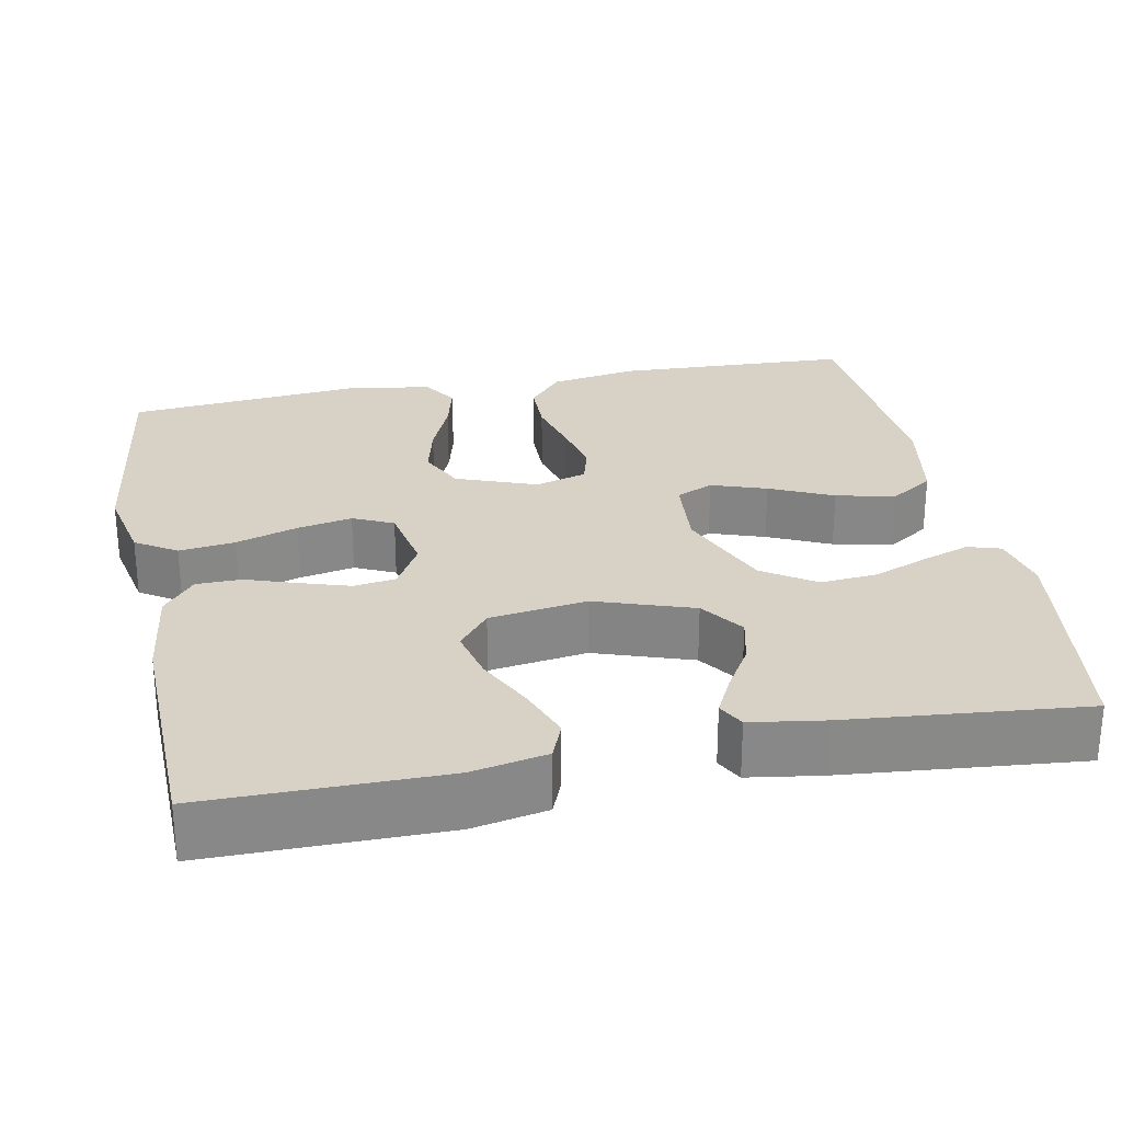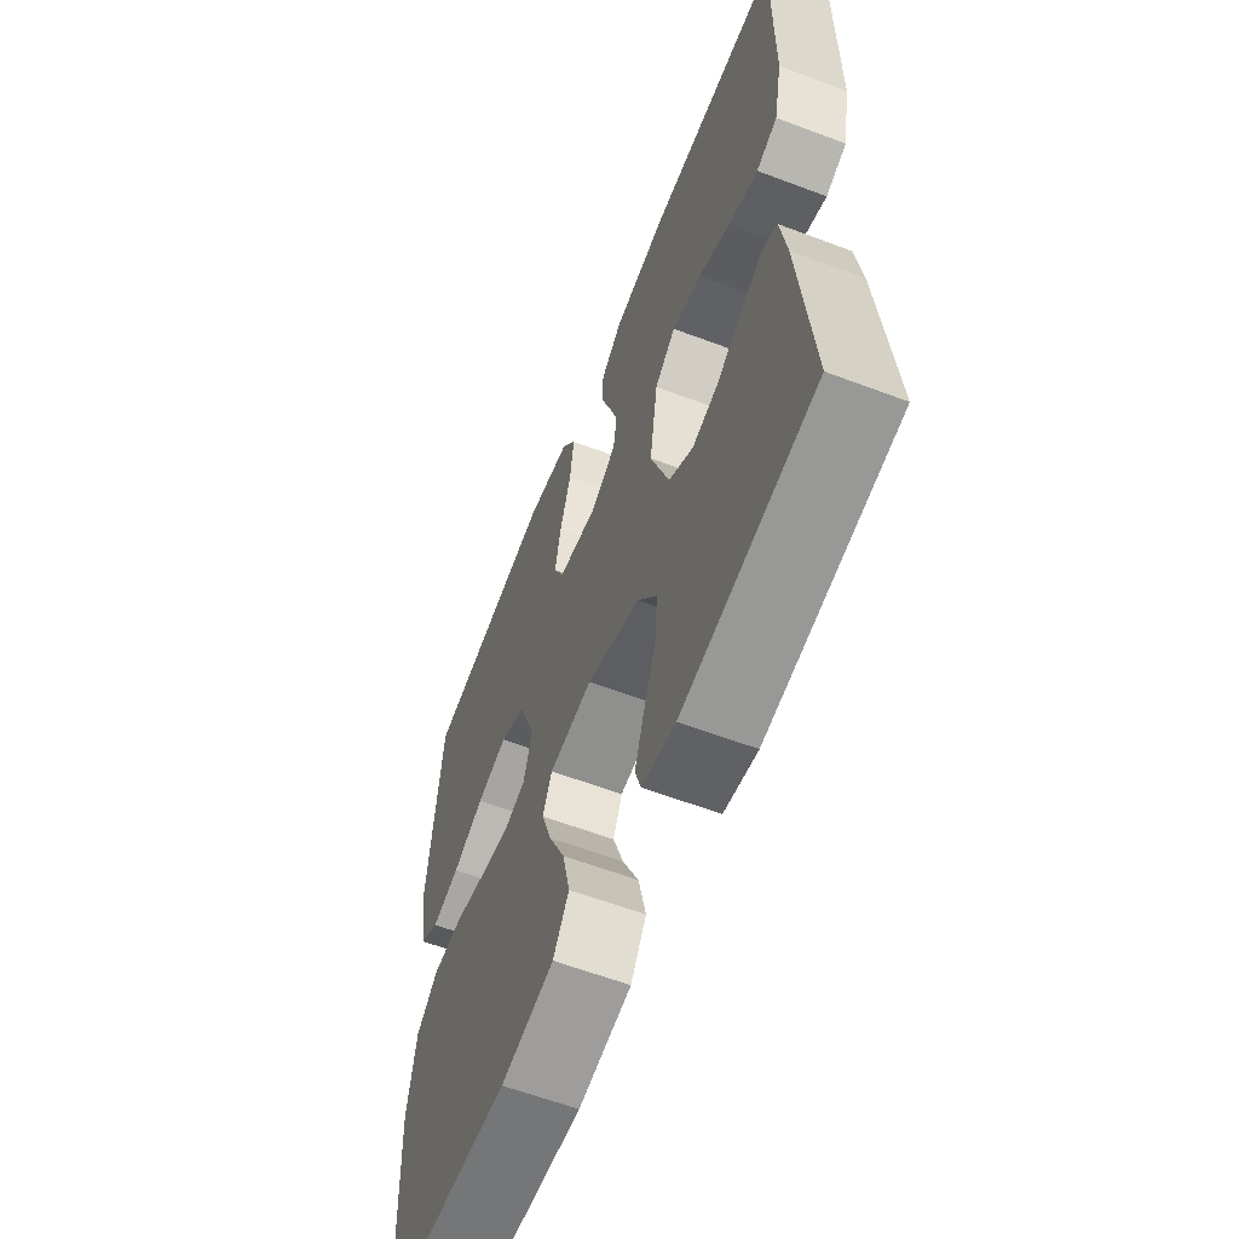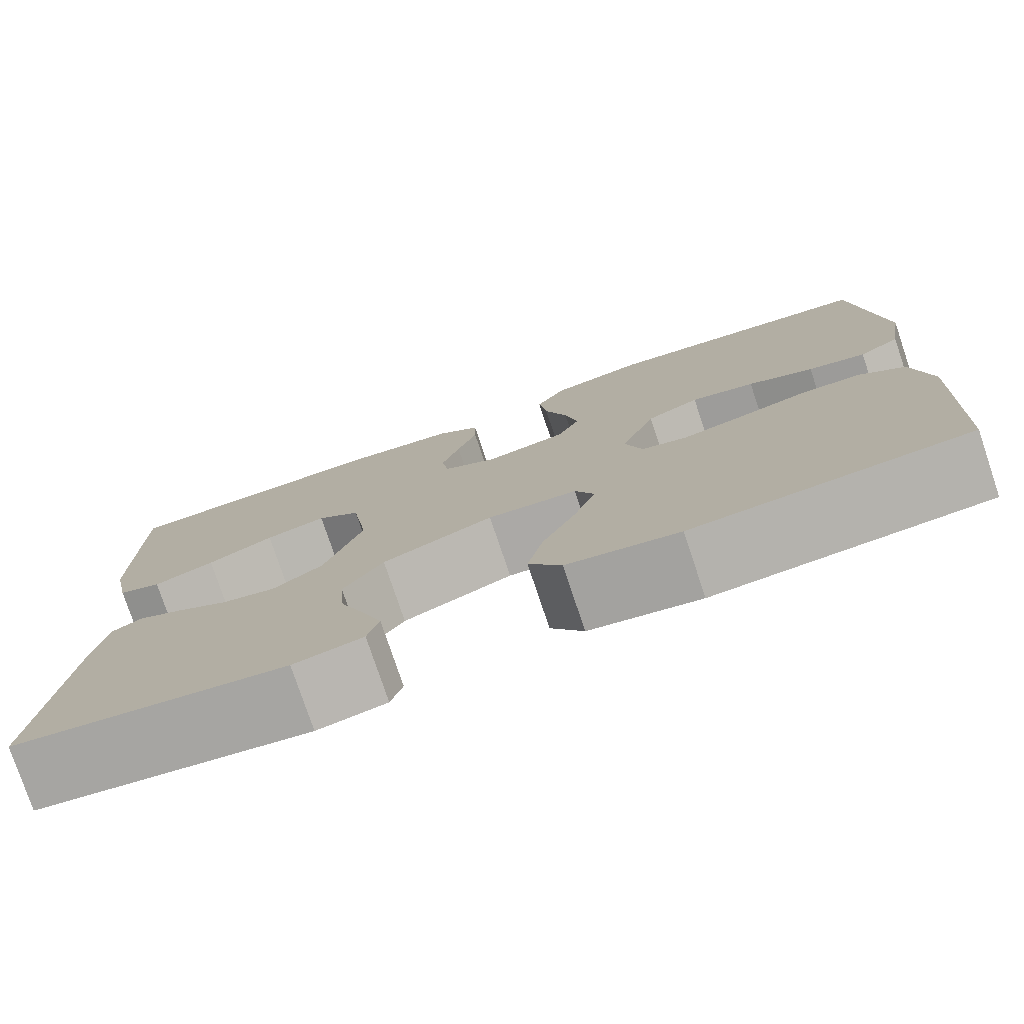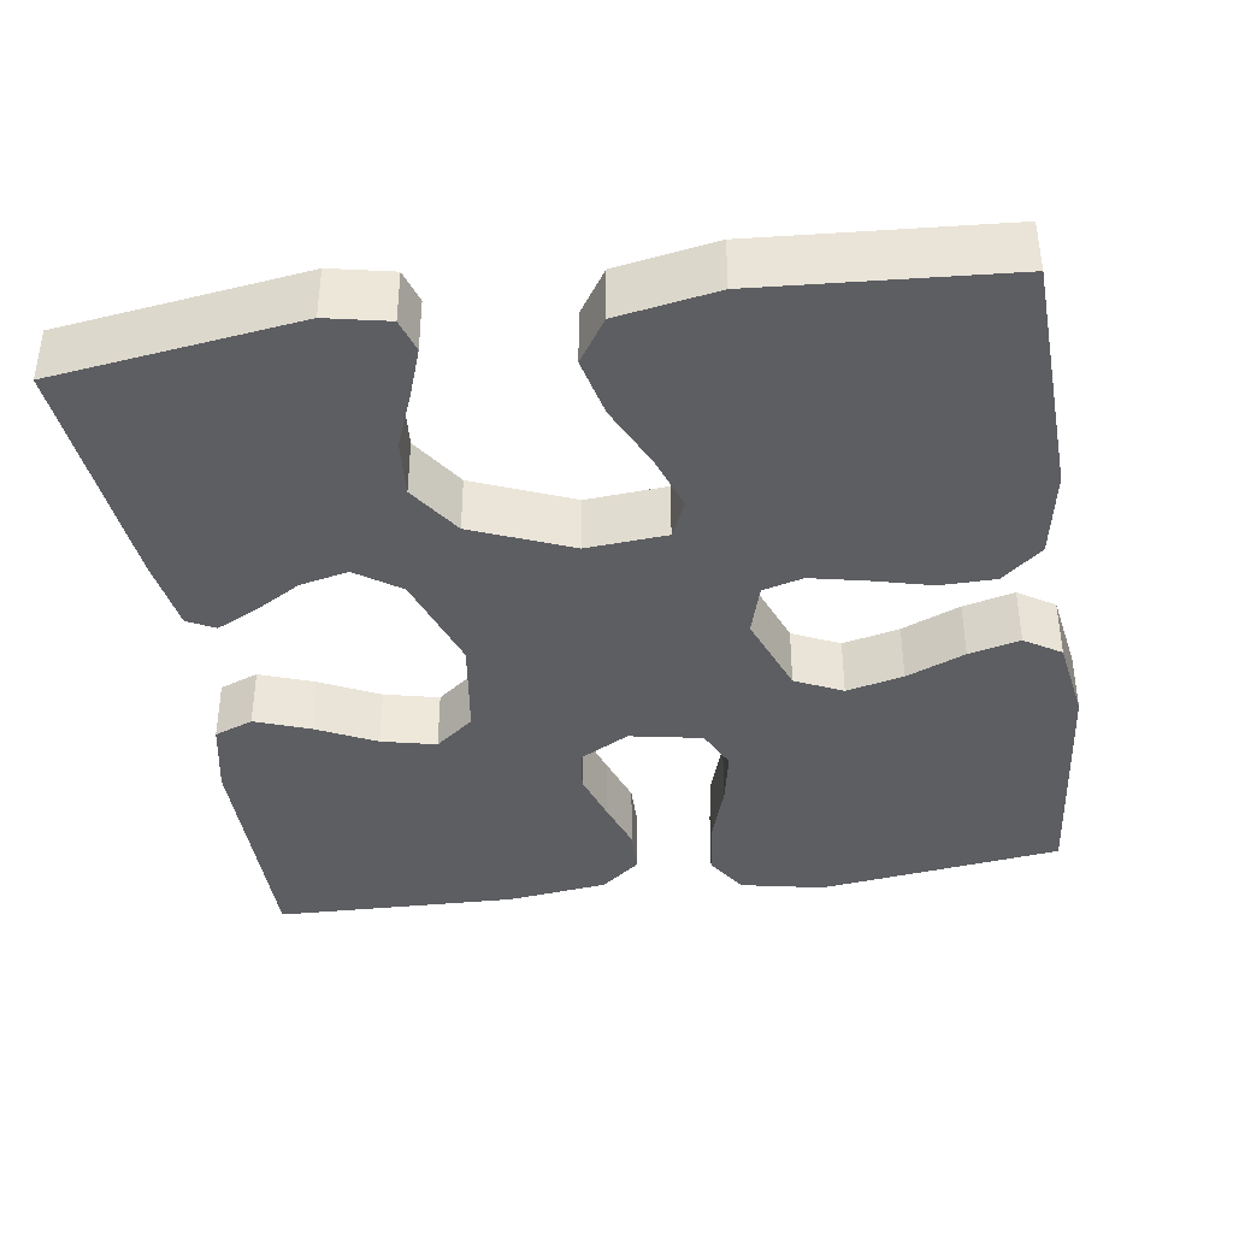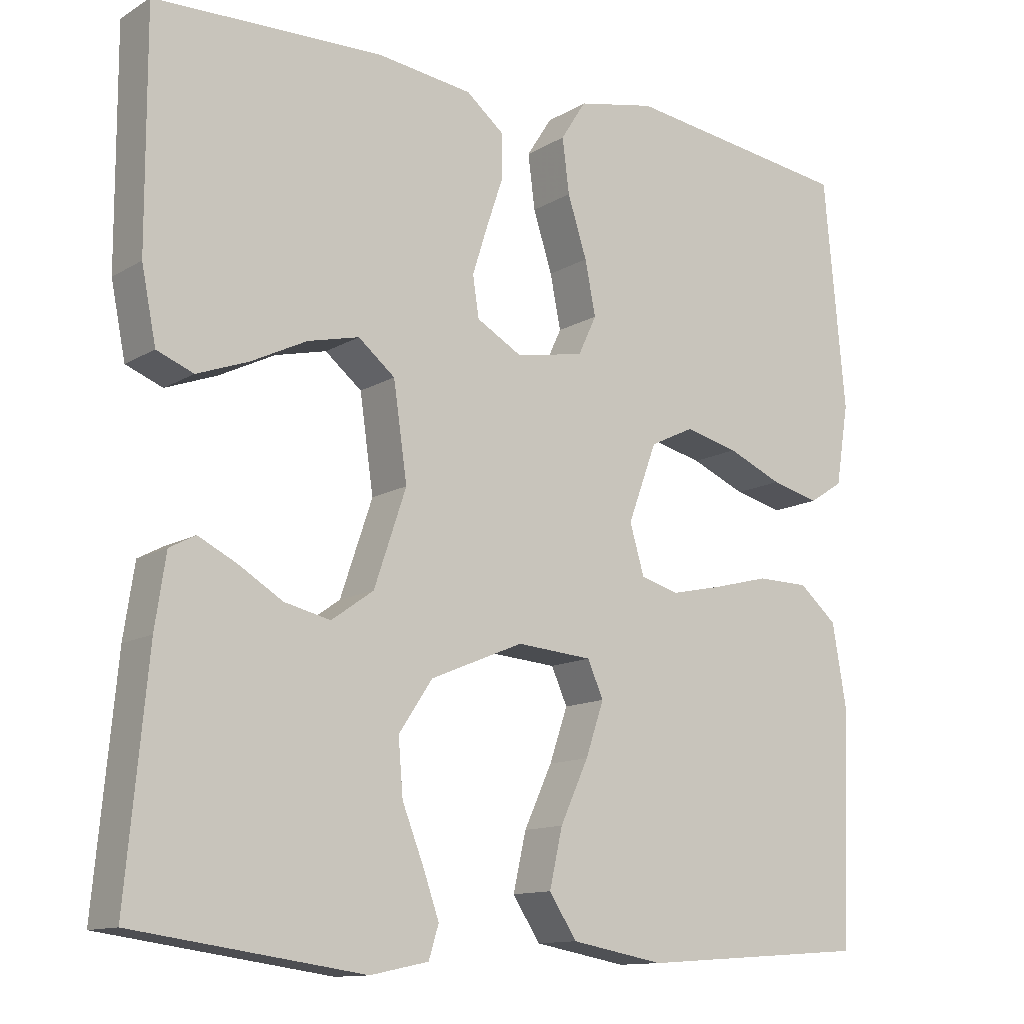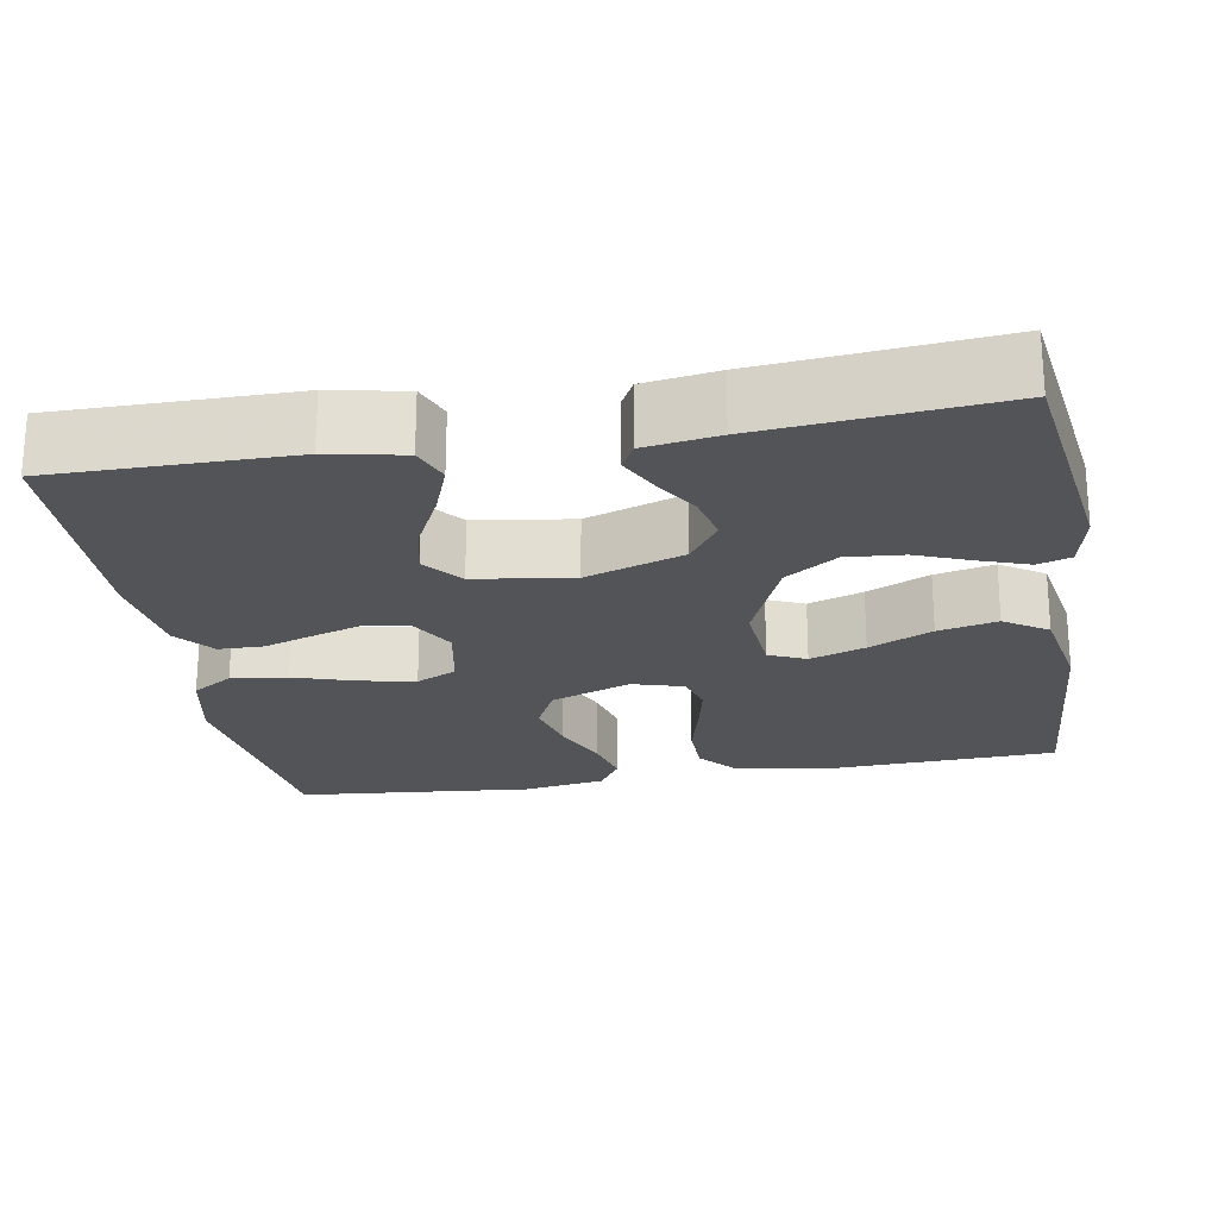
<metadata>
{"format":"obj","ext":"obj","renderer":"f3d","projection":"perspective","resolution":1024,"background":"white","views":[{"elev":27.4,"azim":78.9,"up":"+Y"},{"elev":-60.7,"azim":68.9,"up":"+Z"},{"elev":-77.9,"azim":-161.4,"up":"+Z"},{"elev":-39.1,"azim":-171.5,"up":"+Y"},{"elev":-12.4,"azim":143.8,"up":"+Z"},{"elev":-22.8,"azim":99.8,"up":"+Y"}]}
</metadata>
<code>
v 0.5 0.07 0.5
v 0.499 0.07 0.2
v 0.48 0.07 0.105
v 0.432 0.07 0.086
v 0.365 0.07 0.111
v 0.292 0.07 0.147
v 0.225 0.07 0.163
v 0.177 0.07 0.124
v 0.159 0.07 0
v 0.201 0.07 -0.124
v 0.256 0.07 -0.163
v 0.316 0.07 -0.149
v 0.374 0.07 -0.114
v 0.424 0.07 -0.089
v 0.458 0.07 -0.107
v 0.472 0.07 -0.2
v 0.5 0.07 -0.5
v 0.2 0.07 -0.542
v 0.124 0.07 -0.526
v 0.111 0.07 -0.484
v 0.132 0.07 -0.424
v 0.16 0.07 -0.353
v 0.166 0.07 -0.281
v 0.122 0.07 -0.215
v 0 0.07 -0.164
v -0.099 0.07 -0.172
v -0.12 0.07 -0.219
v -0.096 0.07 -0.289
v -0.059 0.07 -0.369
v -0.042 0.07 -0.444
v -0.078 0.07 -0.499
v -0.2 0.07 -0.521
v -0.5 0.07 -0.5
v -0.513 0.07 -0.2
v -0.494 0.07 -0.089
v -0.444 0.07 -0.046
v -0.376 0.07 -0.045
v -0.302 0.07 -0.064
v -0.234 0.07 -0.079
v -0.184 0.07 -0.065
v -0.165 0.07 0
v -0.203 0.07 0.102
v -0.261 0.07 0.13
v -0.331 0.07 0.113
v -0.403 0.07 0.082
v -0.466 0.07 0.066
v -0.511 0.07 0.095
v -0.528 0.07 0.2
v -0.5 0.07 0.5
v -0.2 0.07 0.54
v -0.098 0.07 0.519
v -0.065 0.07 0.467
v -0.074 0.07 0.396
v -0.099 0.07 0.318
v -0.113 0.07 0.248
v -0.089 0.07 0.197
v 0 0.07 0.18
v 0.06 0.07 0.214
v 0.068 0.07 0.267
v 0.048 0.07 0.33
v 0.026 0.07 0.395
v 0.027 0.07 0.452
v 0.076 0.07 0.492
v 0.2 0.07 0.508
v 0.5 0 0.5
v 0.499 0 0.2
v 0.48 0 0.105
v 0.432 0 0.086
v 0.365 0 0.111
v 0.292 0 0.147
v 0.225 0 0.163
v 0.177 0 0.124
v 0.159 0 0
v 0.201 0 -0.124
v 0.256 0 -0.163
v 0.316 0 -0.149
v 0.374 0 -0.114
v 0.424 0 -0.089
v 0.458 0 -0.107
v 0.472 0 -0.2
v 0.5 0 -0.5
v 0.2 0 -0.542
v 0.124 0 -0.526
v 0.111 0 -0.484
v 0.132 0 -0.424
v 0.16 0 -0.353
v 0.166 0 -0.281
v 0.122 0 -0.215
v 0 0 -0.164
v -0.099 0 -0.172
v -0.12 0 -0.219
v -0.096 0 -0.289
v -0.059 0 -0.369
v -0.042 0 -0.444
v -0.078 0 -0.499
v -0.2 0 -0.521
v -0.5 0 -0.5
v -0.513 0 -0.2
v -0.494 0 -0.089
v -0.444 0 -0.046
v -0.376 0 -0.045
v -0.302 0 -0.064
v -0.234 0 -0.079
v -0.184 0 -0.065
v -0.165 0 0
v -0.203 0 0.102
v -0.261 0 0.13
v -0.331 0 0.113
v -0.403 0 0.082
v -0.466 0 0.066
v -0.511 0 0.095
v -0.528 0 0.2
v -0.5 0 0.5
v -0.2 0 0.54
v -0.098 0 0.519
v -0.065 0 0.467
v -0.074 0 0.396
v -0.099 0 0.318
v -0.113 0 0.248
v -0.089 0 0.197
v 0 0 0.18
v 0.06 0 0.214
v 0.068 0 0.267
v 0.048 0 0.33
v 0.026 0 0.395
v 0.027 0 0.452
v 0.076 0 0.492
v 0.2 0 0.508
f 60 61 62 63
f 59 60 63 64
f 58 59 64 1
f 51 52 53 54
f 51 54 55
f 50 51 55
f 49 50 55
f 48 49 55 56
f 44 45 46 47
f 43 44 47 48
f 35 36 37 38
f 35 38 39
f 34 35 39
f 33 34 39 40
f 31 32 33 40
f 28 29 30 31
f 27 28 31 40
f 19 20 21 22
f 17 18 19 22
f 17 22 23
f 16 17 23 24
f 12 13 14 15
f 12 15 16 24
f 3 4 5 6
f 3 6 7
f 58 1 2 3
f 58 3 7
f 57 58 7 8
f 43 48 56 57
f 42 43 57 8
f 41 42 8 9
f 26 27 40 41
f 25 26 41 9
f 24 25 9 10
f 11 12 24
f 10 11 24
f 127 126 125 124
f 128 127 124 123
f 65 128 123 122
f 118 117 116 115
f 119 118 115
f 119 115 114
f 119 114 113
f 120 119 113 112
f 111 110 109 108
f 112 111 108 107
f 102 101 100 99
f 103 102 99
f 103 99 98
f 104 103 98 97
f 104 97 96 95
f 95 94 93 92
f 104 95 92 91
f 86 85 84 83
f 86 83 82 81
f 87 86 81
f 88 87 81 80
f 79 78 77 76
f 88 80 79 76
f 70 69 68 67
f 71 70 67
f 67 66 65 122
f 71 67 122
f 72 71 122 121
f 121 120 112 107
f 72 121 107 106
f 73 72 106 105
f 105 104 91 90
f 73 105 90 89
f 74 73 89 88
f 88 76 75
f 88 75 74
f 1 65 66 2
f 2 66 67 3
f 3 67 68 4
f 4 68 69 5
f 5 69 70 6
f 6 70 71 7
f 7 71 72 8
f 8 72 73 9
f 9 73 74 10
f 10 74 75 11
f 11 75 76 12
f 12 76 77 13
f 13 77 78 14
f 14 78 79 15
f 15 79 80 16
f 16 80 81 17
f 17 81 82 18
f 18 82 83 19
f 19 83 84 20
f 20 84 85 21
f 21 85 86 22
f 22 86 87 23
f 23 87 88 24
f 24 88 89 25
f 25 89 90 26
f 26 90 91 27
f 27 91 92 28
f 28 92 93 29
f 29 93 94 30
f 30 94 95 31
f 31 95 96 32
f 32 96 97 33
f 33 97 98 34
f 34 98 99 35
f 35 99 100 36
f 36 100 101 37
f 37 101 102 38
f 38 102 103 39
f 39 103 104 40
f 40 104 105 41
f 41 105 106 42
f 42 106 107 43
f 43 107 108 44
f 44 108 109 45
f 45 109 110 46
f 46 110 111 47
f 47 111 112 48
f 48 112 113 49
f 49 113 114 50
f 50 114 115 51
f 51 115 116 52
f 52 116 117 53
f 53 117 118 54
f 54 118 119 55
f 55 119 120 56
f 56 120 121 57
f 57 121 122 58
f 58 122 123 59
f 59 123 124 60
f 60 124 125 61
f 61 125 126 62
f 62 126 127 63
f 63 127 128 64
f 64 128 65 1

</code>
